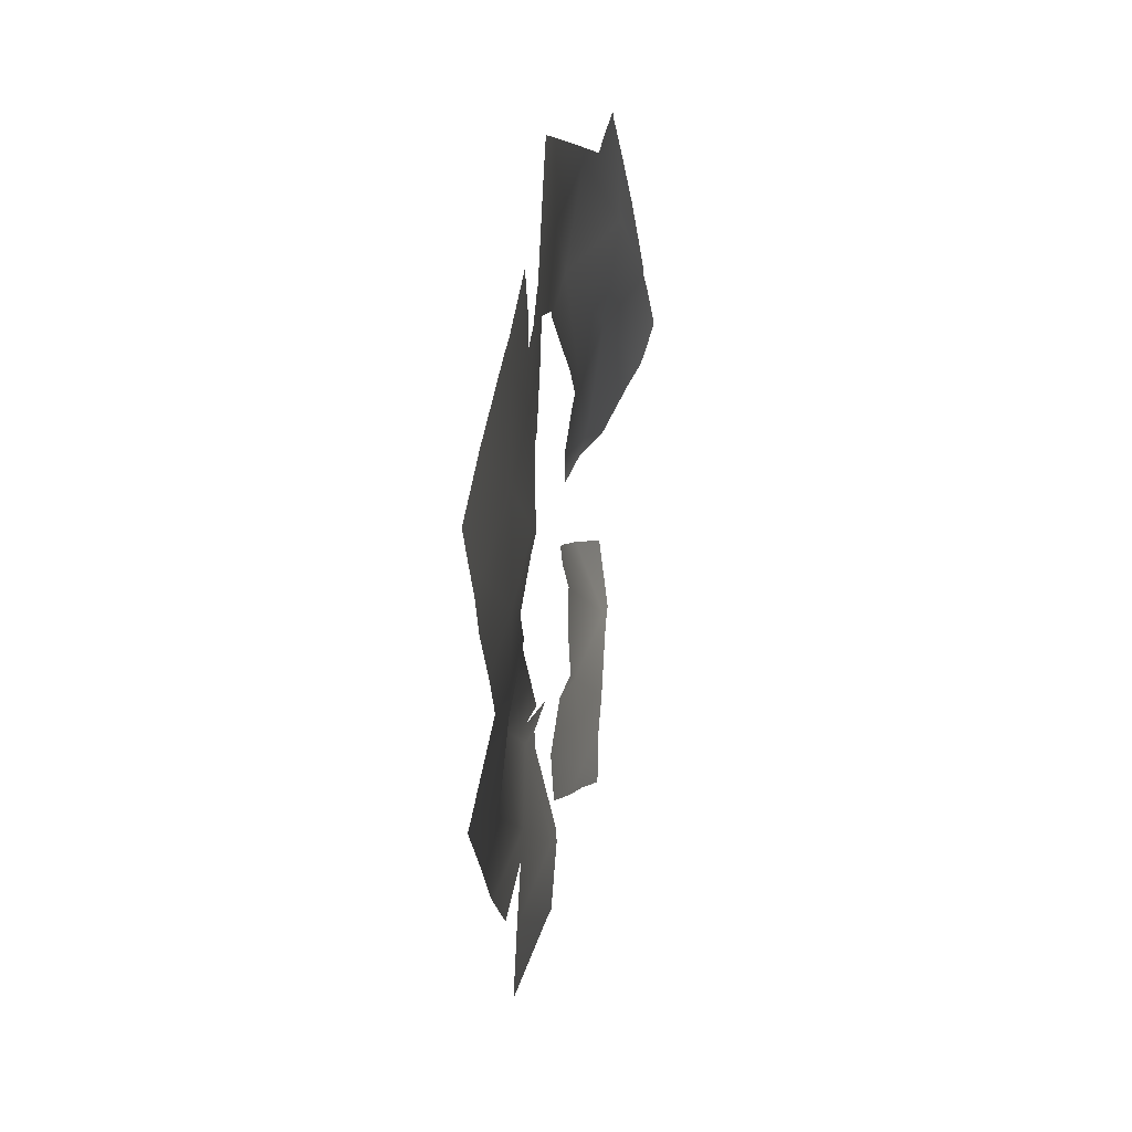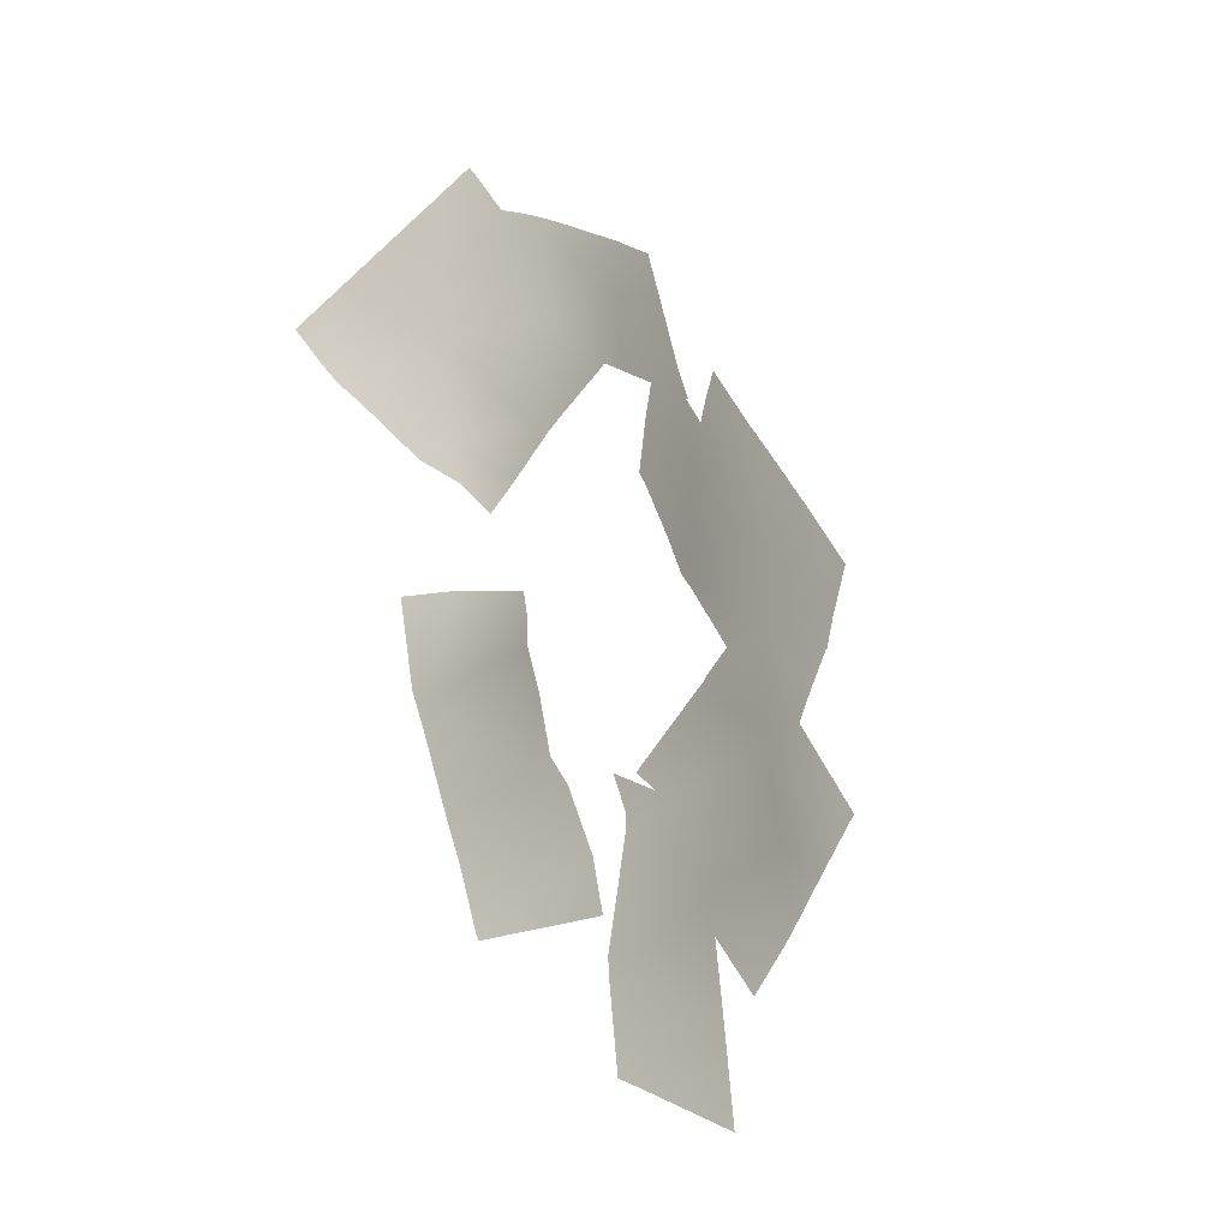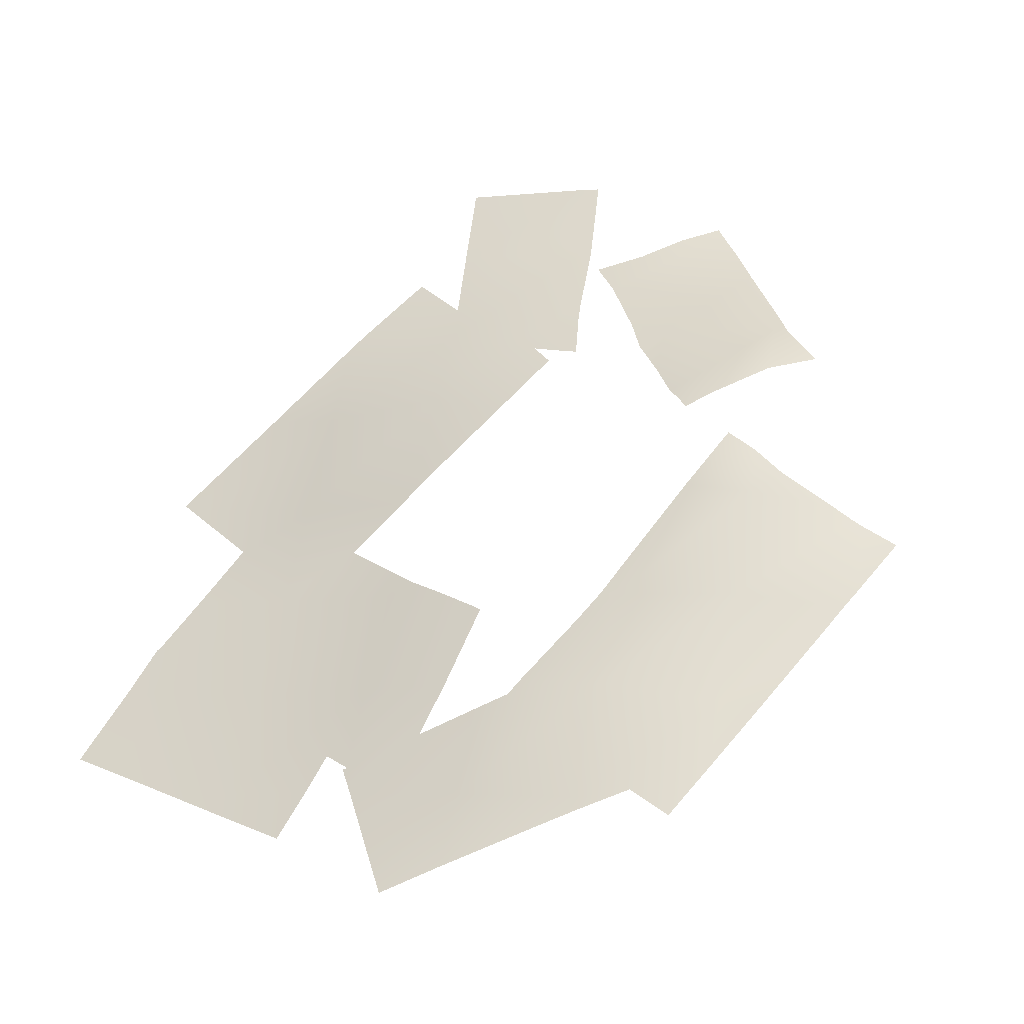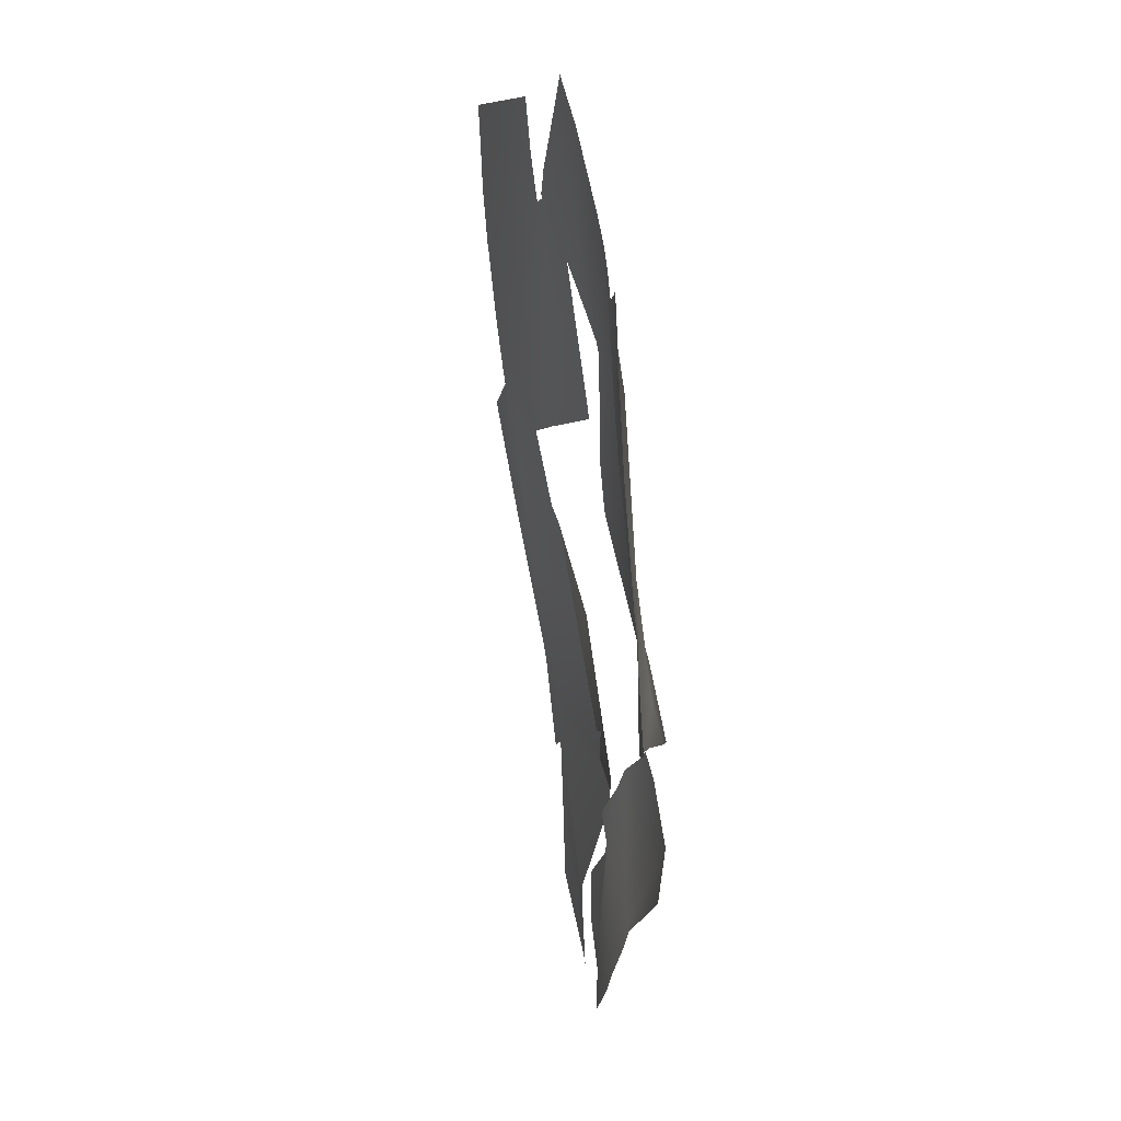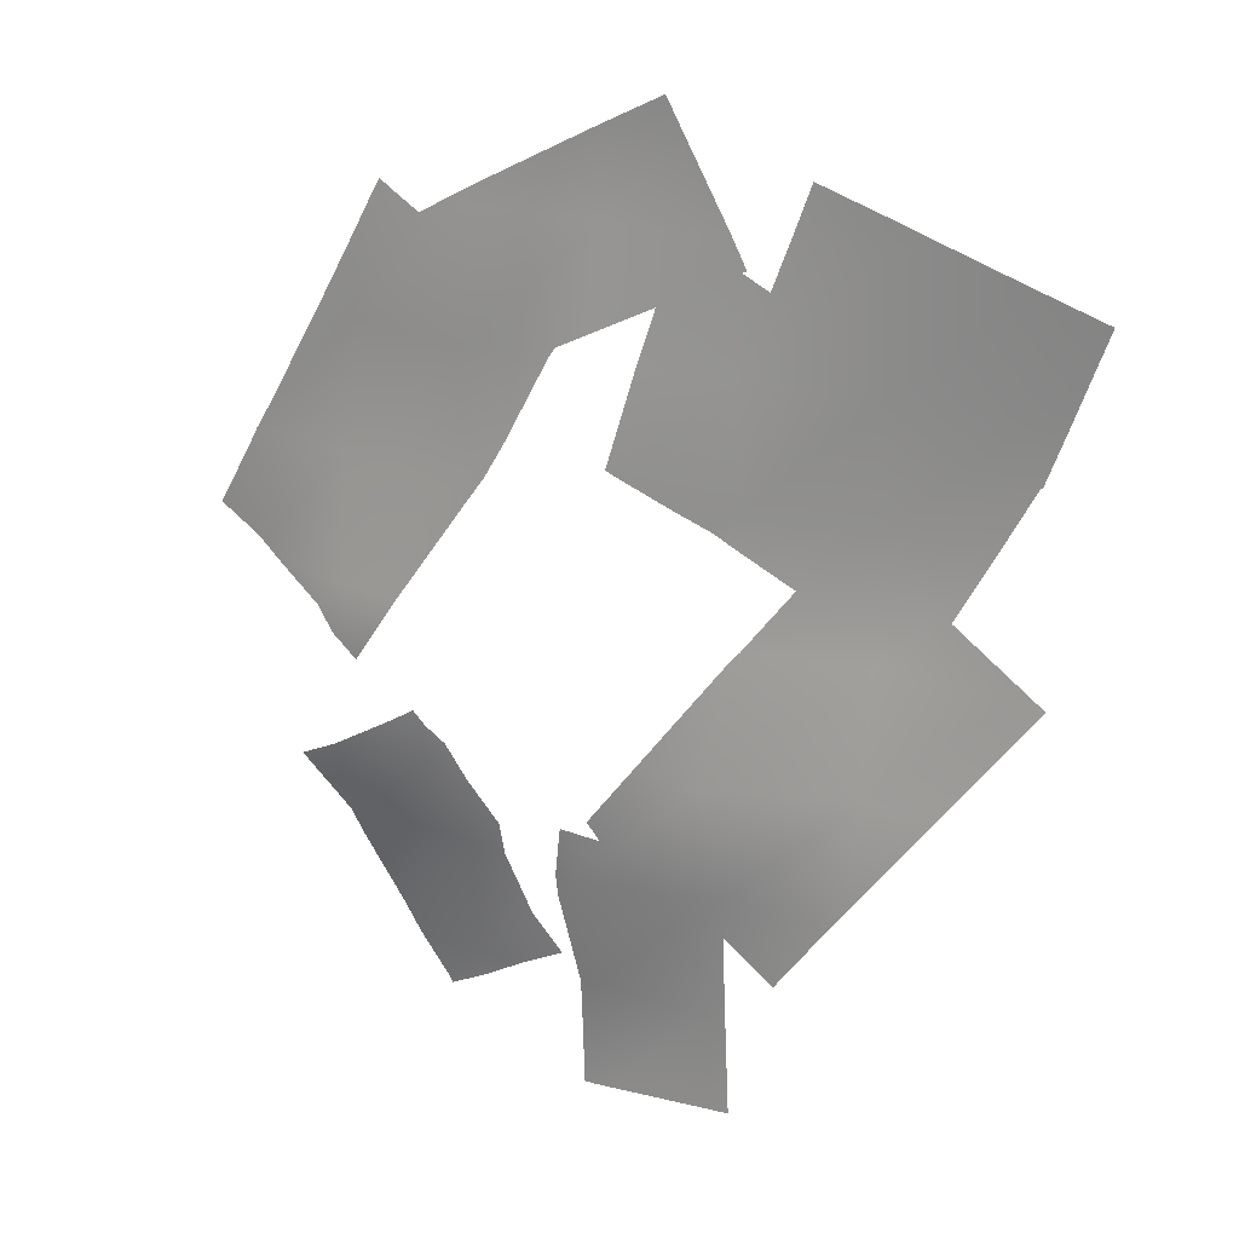
<metadata>
{"format":"obj","ext":"obj","renderer":"f3d","projection":"perspective","resolution":1024,"background":"white","views":[{"elev":34.8,"azim":-64.1,"up":"+Z"},{"elev":-36.6,"azim":140.3,"up":"+Z"},{"elev":53.6,"azim":10.3,"up":"+Y"},{"elev":28.3,"azim":93.3,"up":"+Z"},{"elev":23.6,"azim":-140.2,"up":"+Z"}]}
</metadata>
<code>
g NewMesh_tris_213
v -4.478 -2.299 2.766
v -4.478 -2.247 4.72
v -6.43 -2.943 2.767
v -6.43 -2.953 4.719
v -4.163 -2.239 6.36
v -3.582 -2.08 6.674
v -4.477 -2.342 6.187
v -5.431 -2.593 5.673
v -6.43 -2.954 5.118
v -7.954 -3.39 4.291
v -7.164 -3.165 4.719
v -8.382 -3.508 4.059
v -6.688 -3.022 4.978
v -4.174 -2.195 2.462
v -3.653 -1.915 2.767
v -4.478 -2.264 2.3
v -2.937 -1.57 3.179
v -5.44 -2.542 1.779
v -6.43 -2.882 1.233
v -6.701 -2.952 1.088
v -7.725 -3.287 2.251
v -7.98 -3.38 2.768
v -7.589 -3.238 1.975
v -7.117 -3.051 1.021
v -8.236 -3.458 3.287
v -8.382 -3.503 3.584
v -8.567 -3.562 3.959
v -7.057 -3.027 0.8991
v -2.877 -1.584 3.643
v -3.127 -1.756 4.721
v -3.345 -1.888 5.542
v -3.443 -1.978 6.115
v -3.538 -2.066 6.674
v -3.549 -2.069 6.692
v -3.513 -2.043 6.529
v -2.789 -1.522 3.26
v -3.506 -2.037 6.486
v -4.476 -2.07 -3.095
v -4.476 -1.627 -1.137
v -6.43 -2.663 -1.137
v -6.43 -2.865 0.817
v -8.381 -3.35 0.8165
v -5.675 -2.271 -3.845
v -6.193 -2.403 -3.092
v -6.428 -2.486 -2.752
v -7.548 -2.951 -1.136
v -8.381 -3.279 0.06661
v -3.295 -1.638 -1.138
v -4.477 -2.084 0.5676
v -4.653 -2.215 0.8166
v -5.052 -2.384 1.391
v -6.009 -2.804 2.766
v -6.251 -2.87 2.588
v -6.43 -2.93 2.454
v -7.375 -3.169 1.762
v -8.381 -3.366 1.033
v -8.827 -3.453 0.7106
v -8.68 -3.426 0.8166
v -8.506 -3.394 0.9418
v -4.154 -1.996 -3.416
v -3.759 -1.722 -3.095
v -4.475 -2.047 -3.645
v -3.075 -1.264 -2.54
v -2.586 -1.355 -2.22
v -5.29 -2.181 -4.23
v -5.37 -2.195 -4.287
v -2.559 -1.36 -2.202
v 1.393 -0.4146 0.8184
v 1.392 -0.6637 2.771
v 1.391 -0.9455 4.721
v -0.5664 -1.181 2.769
v -0.5649 -0.9217 4.721
v 3.345 -0.5732 2.463
v 3.174 -0.5877 2.769
v 2.951 -0.654 3.162
v 2.073 -0.8369 4.721
v 1.391 -0.9462 5.934
v 0.9748 -1.003 6.675
v 0.3019 -0.4841 0.8171
v -0.5673 -1.038 2.333
v -0.8167 -1.208 2.769
v -1.14 -1.285 3.341
v -1.915 -1.345 4.721
v 3.91 -0.4692 1.46
v 3.348 -0.5422 1.129
v 1.887 -0.4346 0.3241
v 2.779 -0.4999 0.8163
v 1.402 -0.239 0.08365
v 3.148 -0.5481 1.015
v 1.393 -0.2352 0.07897
v 0.8825 -0.1995 -0.2033
v -0.1403 -1.154 6.251
v 0.1324 -1.117 6.411
v -0.5651 -1.115 6.018
v -1.379 -1.259 5.533
v -2.042 -1.427 5.13
v 0.5815 -1.057 6.675
v 0.8776 -1.026 6.847
v -2.121 -1.447 5.083
v -0.5652 -1.212 6.675
v -2.523 -1.734 6.675
v -0.1651 -1.158 6.675
v -0.5652 -1.226 6.905
v -1.09 -1.348 7.198
v -2.522 -1.724 7.991
v -1.694 -1.276 4.721
v -2.523 -1.581 5.164
v -3.469 -1.942 5.666
v -4.477 -2.342 6.198
v 0.07345 -1.125 6.037
v 0.2179 -1.106 6.314
v -0.565 -0.9578 4.964
v -0.8994 -1.085 4.277
v -0.6958 -0.9627 4.721
v -0.6507 -0.9573 4.807
v 0.2738 -1.098 6.421
v -4.354 -2.323 6.578
v -4.304 -2.316 6.673
v -4.363 -2.324 6.56
v -4.477 -2.351 6.335
v -3.718 -2.11 7.867
v -3.501 -2.037 8.308
v -4.532 -2.361 6.228
v -3.417 -2.008 8.477
v -6.43 -2.953 4.719
v -6.429 -2.957 6.673
v -8.382 -3.516 4.719
v -6.429 -2.966 7.116
v -8.189 -3.424 6.479
v -7.657 -3.283 6.672
v -8.382 -3.481 6.408
v -6.756 -3.044 6.999
v -6.312 -2.913 4.601
v -6.003 -2.798 4.72
v -6.43 -2.952 4.557
v -4.899 -2.4 5.141
v -7.739 -3.327 4.076
v -8.382 -3.506 3.842
v -4.691 -2.357 5.446
v -5.082 -2.554 6.673
v -5.354 -2.651 7.501
v -5.358 -2.652 7.511
v -4.626 -2.325 5.241
v -8.55 -3.556 3.918
v -8.816 -3.644 4.719
v -9.04 -3.69 5.377
v -9.277 -3.743 6.078
v -8.51 -3.543 3.795
v 1.39 -0.7157 -3.101
v -0.5635 -1.229 -5.05
v -0.5663 -1.098 -3.098
v 1.543 -0.7113 -3.253
v 1.628 -0.6906 -3.1
v 1.39 -0.7555 -3.526
v 0.138 -1.217 -5.75
v 0.5331 -1.043 -5.051
v 0.8398 -0.9545 -4.502
v -0.2611 -0.8323 -1.452
v -0.07736 -0.6241 -1.143
v -0.5688 -0.961 -1.999
v -1.655 -1.168 -3.959
v -1.179 -1.105 -3.097
v -0.9662 -1.21 -2.698
v 0.0862 -1.22 -5.843
v -0.5632 -1.237 -5.472
v -1.173 -1.352 -5.102
v -1.258 -1.368 -5.05
v -2.026 -1.408 -4.606
v 0.08674 -1.22 -5.843
v 2.158 -0.2532 -2.138
v 1.392 -0.1703 -1.726
v 0.6675 -0.3305 -1.279
v 0.4479 -0.3792 -1.143
v 0.06619 -0.5173 -0.8947
v 2.179 -0.2555 -2.149
v -2.519 -1.619 -5.049
v -2.52 -1.12 -3.095
v -4.474 -1.988 -5.046
v -4.476 -2.07 -3.095
v -2.26 -1.572 -5.307
v -2.244 -1.564 -5.049
v -2.182 -1.139 -3.433
v -2.162 -1.116 -3.096
v -4.476 -1.885 -2.278
v -4.646 -2.022 -5.046
v -4.634 -2.026 -4.886
v -4.51 -2.076 -3.095
v -4.507 -2.079 -3.063
v -2.484 -1.532 -6.774
v -2.518 -1.537 -6.772
v -2.764 -1.584 -6.753
v -4.472 -1.935 -6.62
v -4.741 -1.989 -6.599
v -2.366 -1.516 -6.783
v -4.753 -1.991 -6.598
v -2.292 -1.297 -2.428
v -2.521 -1.303 -2.414
v -3.242 -1.307 -2.373
v -4.456 -1.868 -2.246
v -2.099 -1.292 -2.44
v -4.474 -1.876 -2.244
f 35 37 5
f 35 5 33
f 33 5 6
f 33 6 34
f 26 27 12
f 26 12 25
f 25 12 10
f 25 10 22
f 22 10 3
f 22 3 21
f 21 3 19
f 21 19 23
f 23 19 20
f 23 20 24
f 24 20 28
f 3 10 4
f 3 4 1
f 1 4 2
f 1 2 17
f 17 2 29
f 17 29 36
f 65 66 43
f 65 43 62
f 62 43 38
f 62 38 60
f 60 38 61
f 55 54 41
f 41 54 53
f 41 53 51
f 51 53 52
f 51 50 41
f 41 50 49
f 41 49 39
f 39 49 48
f 39 48 64
f 64 48 67
f 87 86 68
f 87 68 89
f 89 68 69
f 89 69 85
f 85 69 73
f 85 73 84
f 90 91 79
f 90 79 68
f 68 79 71
f 68 71 69
f 69 71 72
f 69 72 70
f 70 72 92
f 70 92 77
f 77 92 93
f 77 93 78
f 78 93 97
f 78 97 98
f 94 92 72
f 94 72 95
f 95 72 83
f 95 83 96
f 96 83 99
f 114 113 106
f 114 106 115
f 115 106 101
f 115 101 112
f 112 101 100
f 112 100 110
f 110 100 111
f 107 108 119
f 119 108 109
f 119 109 120
f 120 109 123
f 122 124 105
f 122 105 121
f 121 105 101
f 121 101 118
f 118 101 117
f 104 103 100
f 100 103 102
f 100 102 111
f 111 102 116
f 135 137 127
f 127 137 138
f 127 138 144
f 144 138 148
f 130 132 126
f 126 132 128
f 126 128 141
f 141 128 142
f 146 147 131
f 146 131 127
f 127 131 129
f 127 129 125
f 125 129 126
f 125 126 136
f 136 126 139
f 136 139 143
f 172 171 158
f 172 158 173
f 173 158 159
f 173 159 174
f 157 156 150
f 150 156 155
f 150 155 164
f 164 155 169
f 167 168 161
f 167 161 150
f 150 161 151
f 150 151 157
f 157 151 154
f 158 171 149
f 149 171 170
f 149 170 153
f 153 170 175
f 191 192 178
f 191 178 190
f 190 178 176
f 190 176 189
f 189 176 180
f 189 180 194
f 187 188 179
f 187 179 186
f 186 179 178
f 186 178 185
f 185 178 193
f 185 193 195
f 181 180 176
f 181 176 182
f 182 176 177
f 182 177 183
f 183 177 196
f 183 196 200
f 197 196 177
f 197 177 198
f 198 177 179
f 198 179 199
f 199 179 184
f 199 184 201
f 18 19 3
f 18 3 16
f 16 3 1
f 16 1 14
f 14 1 15
f 30 29 2
f 30 2 31
f 31 2 5
f 31 5 32
f 32 5 37
f 7 5 2
f 7 2 8
f 8 2 4
f 8 4 9
f 9 4 13
f 11 13 4
f 11 4 10
f 1 17 15
f 44 45 40
f 44 40 38
f 38 40 39
f 38 39 63
f 63 39 64
f 47 57 42
f 47 42 46
f 46 42 40
f 46 40 45
f 55 41 42
f 55 42 56
f 56 42 59
f 58 59 42
f 58 42 57
f 38 43 44
f 38 63 61
f 88 90 68
f 88 68 86
f 74 73 69
f 74 69 75
f 75 69 70
f 75 70 76
f 76 70 77
f 83 72 82
f 82 72 71
f 82 71 81
f 81 71 80
f 71 79 80
f 101 105 104
f 101 104 100
f 101 106 107
f 101 107 117
f 117 107 119
f 135 127 125
f 135 125 133
f 133 125 134
f 126 141 140
f 126 140 139
f 145 146 127
f 145 127 144
f 126 129 130
f 125 136 134
f 154 151 149
f 154 149 152
f 152 149 153
f 166 167 150
f 166 150 165
f 165 150 164
f 158 149 151
f 158 151 160
f 160 151 163
f 162 163 151
f 162 151 161
f 192 193 178
f 179 188 184
f 40 42 41
f 40 41 39
f 179 177 176
f 179 176 178

</code>
